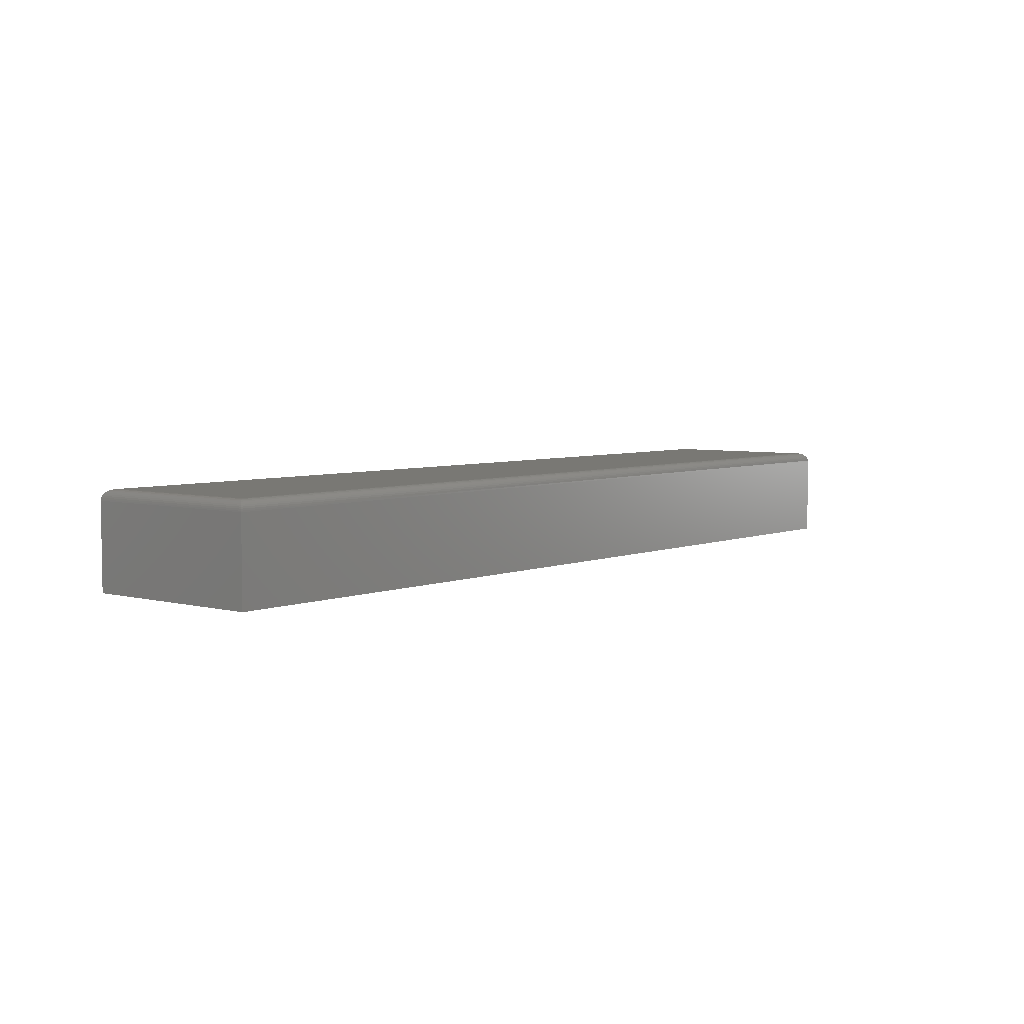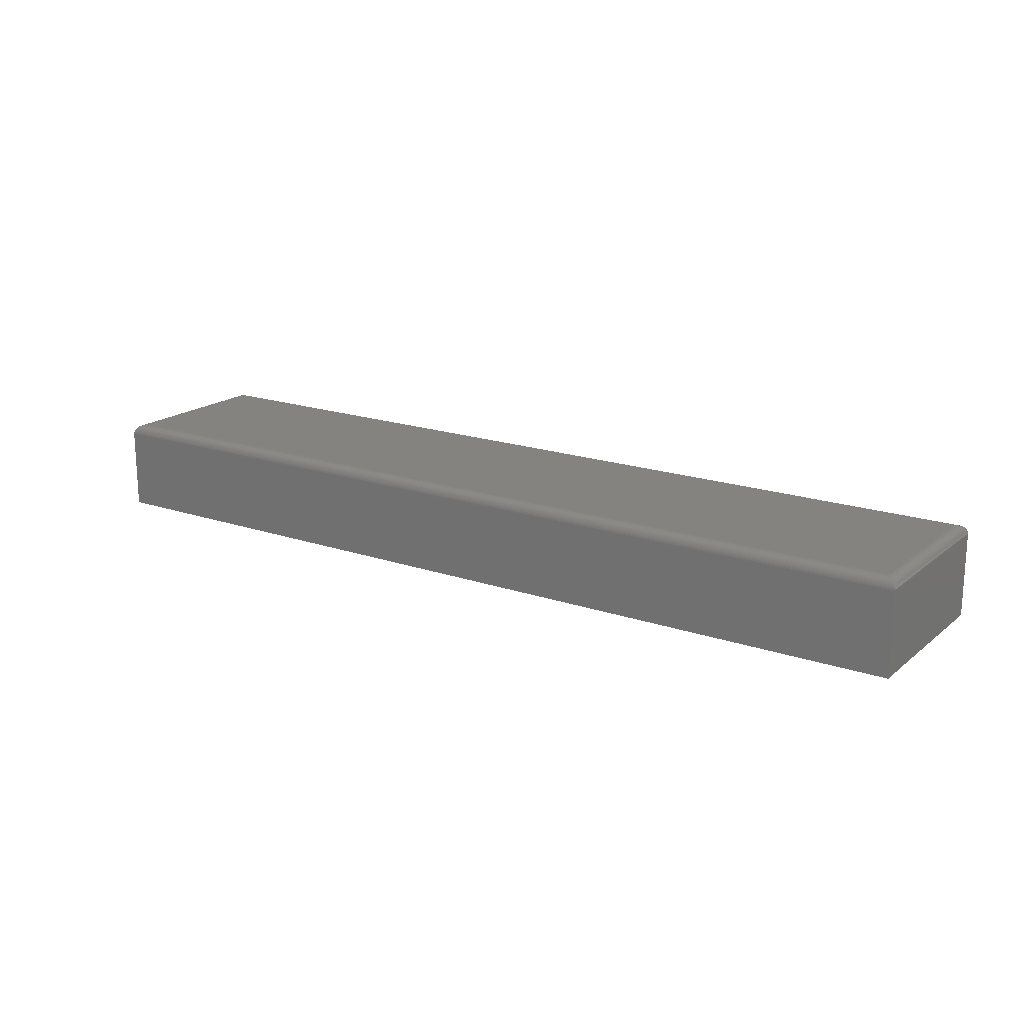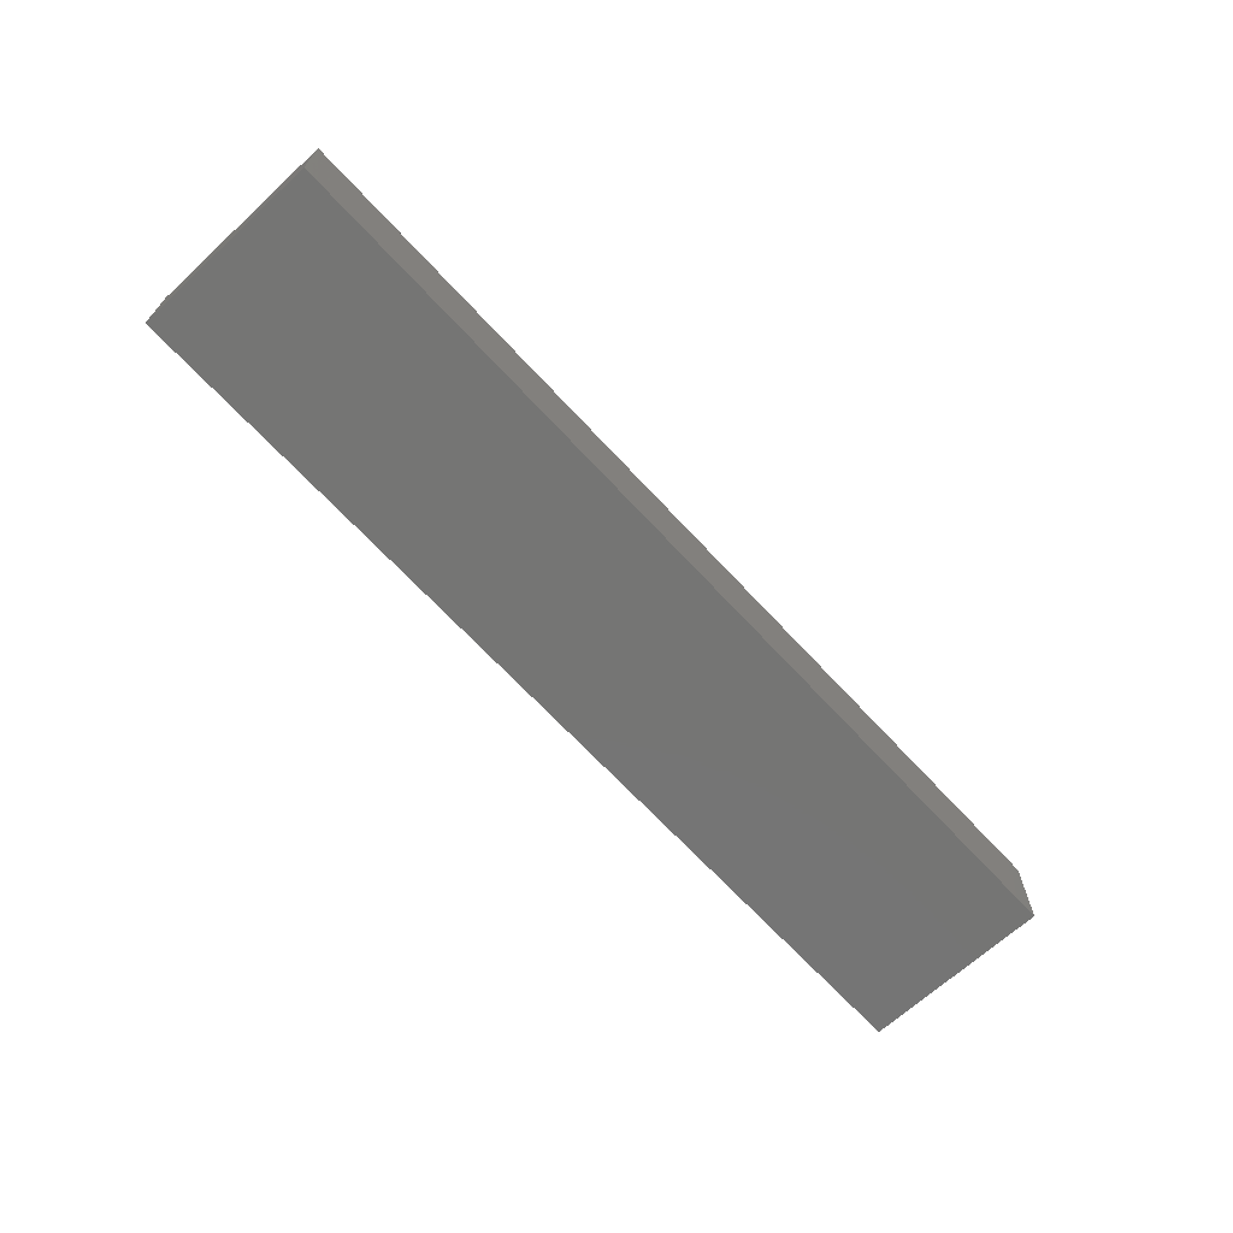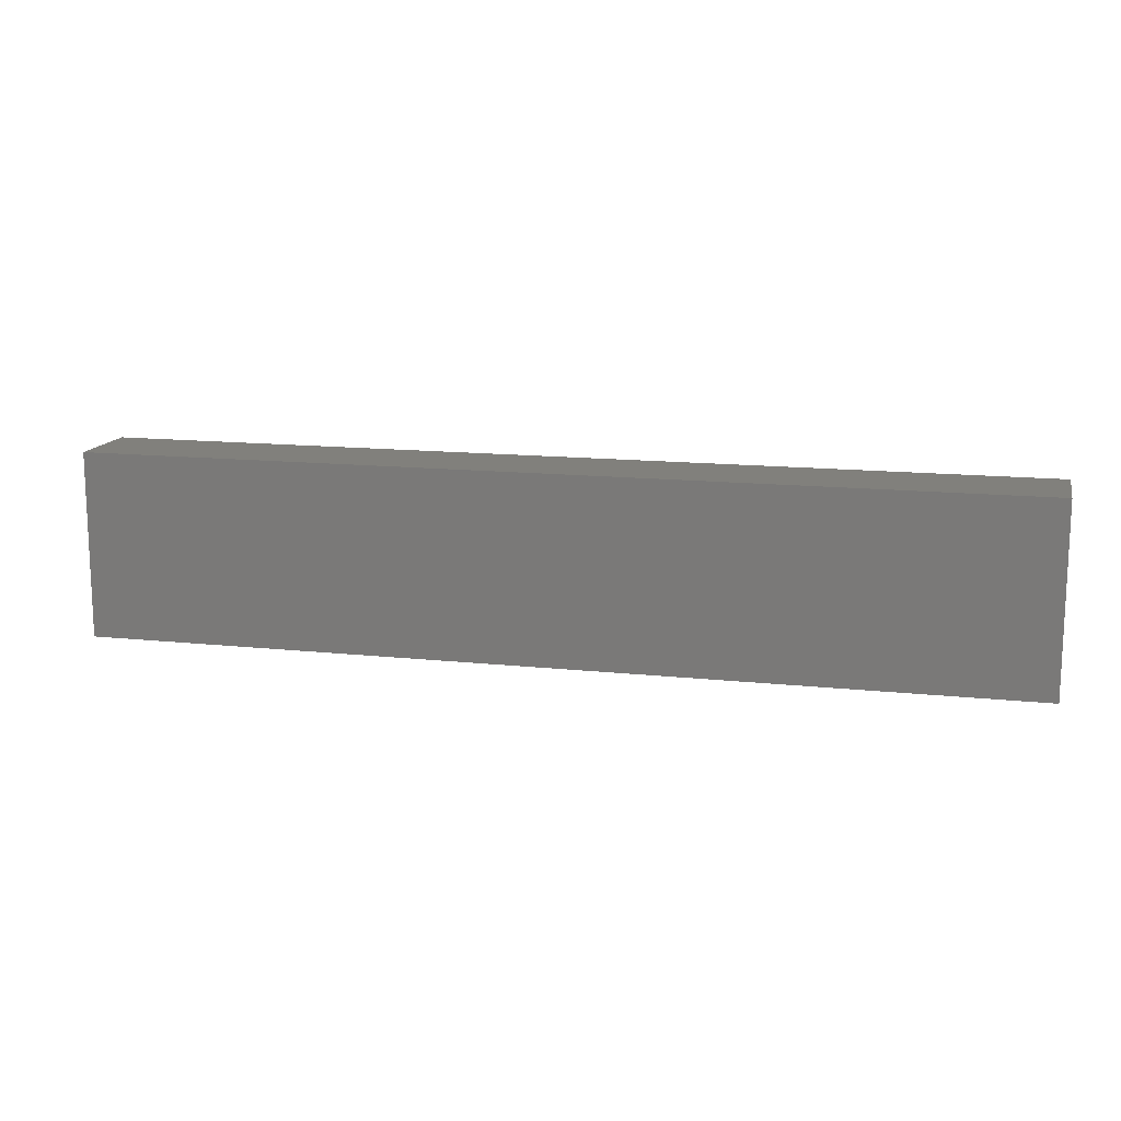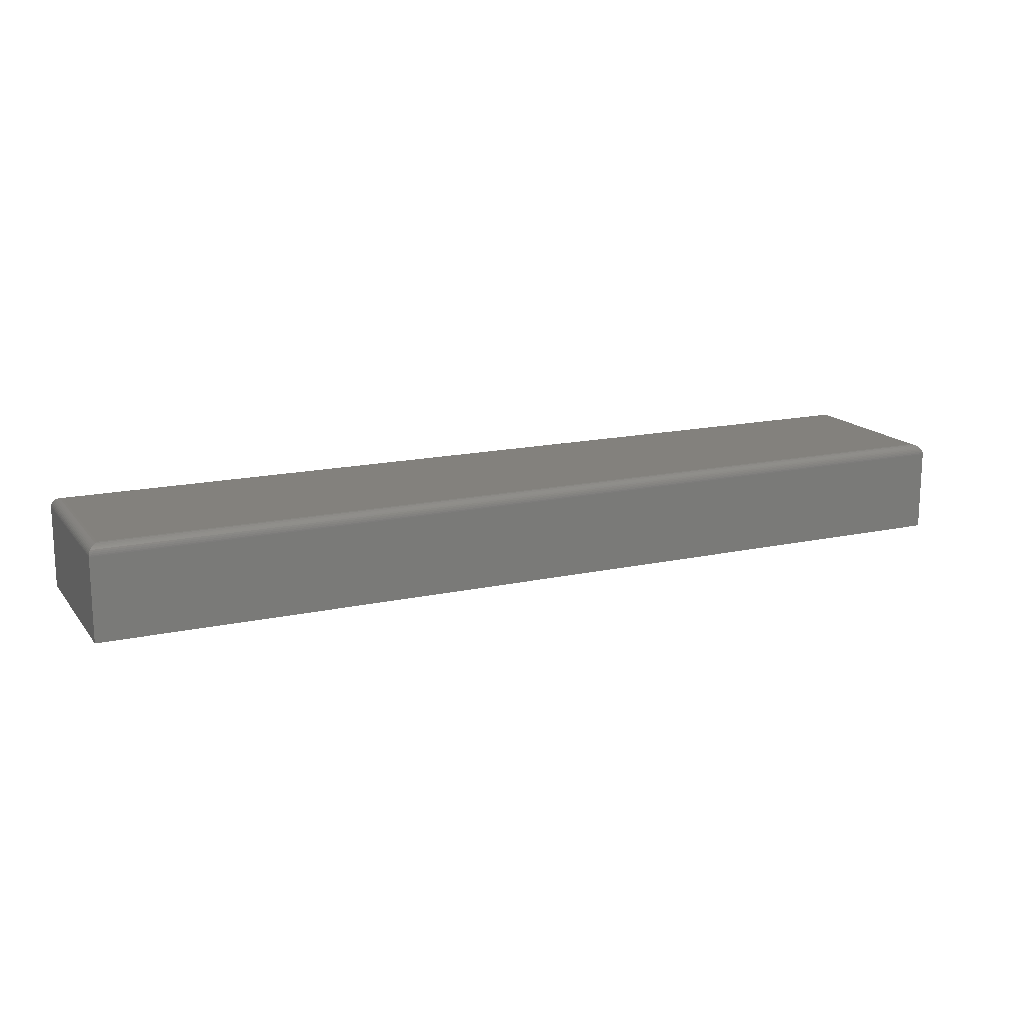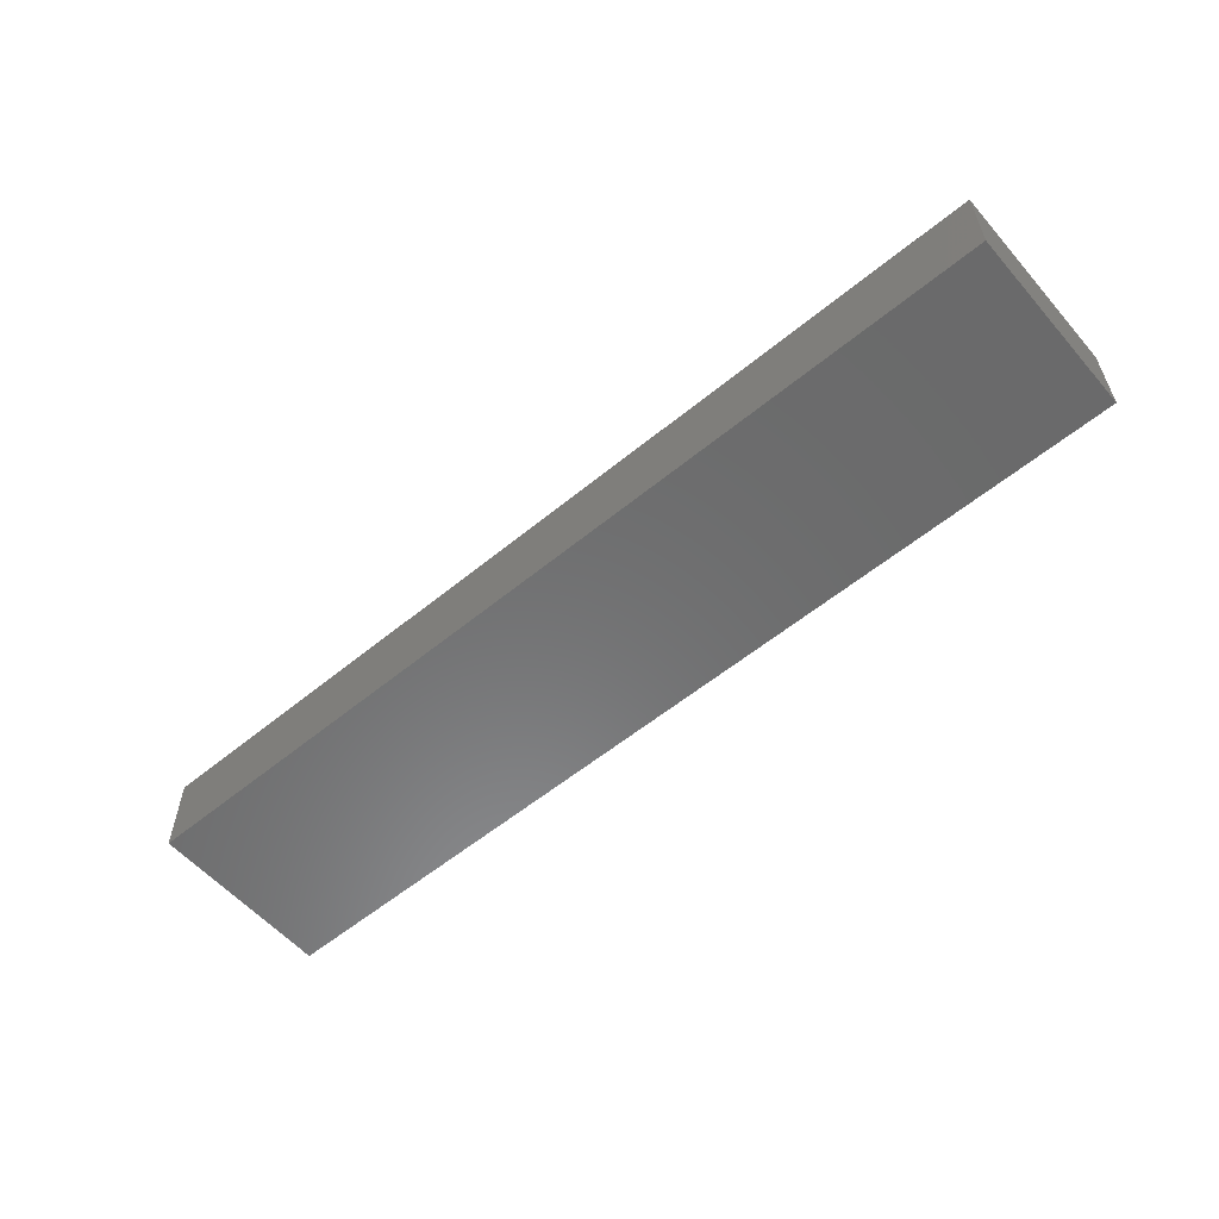
<metadata>
{"format":"stl","ext":"stl","renderer":"f3d","projection":"perspective","resolution":1024,"background":"white","views":[{"elev":5.0,"azim":-50.6,"up":"+Y"},{"elev":18.1,"azim":-146.3,"up":"+Y"},{"elev":-67.2,"azim":-47.3,"up":"+Y"},{"elev":13.8,"azim":13.4,"up":"+Z"},{"elev":15.8,"azim":-24.7,"up":"+Y"},{"elev":-57.1,"azim":40.5,"up":"+Y"}]}
</metadata>
<code>
# stl→obj: 44 verts, 84 faces
v -0.7344 1.735e-18 0.01562
v -0.7344 1.735e-18 0.2641
v 0.6328 1.535e-16 0.01562
v 0.6328 1.535e-16 0.2641
v -0.75 -0.1406 0.2797
v -0.75 -0.01562 0.2797
v -0.75 -0.1406 0
v -0.75 -0.01562 0
v 0.6484 -0.1406 0.2797
v 0.6484 -0.01562 0.2797
v 0.6484 -0.1406 -8.563e-17
v 0.6484 -0.01562 -9.257e-17
v 0.6365 -0.0004375 0.01195
v -0.738 -0.0004375 0.01195
v 0.64 -0.001752 0.008436
v -0.7416 -0.001752 0.008436
v 0.6421 -0.003078 0.006313
v -0.7437 -0.003078 0.006313
v 0.644 -0.004736 0.004419
v -0.7456 -0.004736 0.004419
v 0.6456 -0.006684 0.002811
v -0.7472 -0.006684 0.002811
v 0.6469 -0.008871 0.001535
v 0.6483 -0.01369 0.0001198
v -0.7499 -0.01369 0.0001198
v 0.6478 -0.01123 0.0006303
v -0.7494 -0.01123 0.0006303
v -0.7485 -0.008871 0.001535
v -0.738 -0.0004375 0.2677
v -0.7416 -0.001752 0.2713
v -0.7437 -0.003078 0.2734
v -0.7456 -0.004736 0.2753
v -0.7472 -0.006684 0.2769
v -0.7499 -0.01369 0.2796
v -0.7494 -0.01123 0.2791
v -0.7485 -0.008871 0.2782
v 0.6365 -0.0004375 0.2677
v 0.64 -0.001752 0.2713
v 0.6421 -0.003078 0.2734
v 0.644 -0.004736 0.2753
v 0.6456 -0.006684 0.2769
v 0.6483 -0.01369 0.2796
v 0.6478 -0.01123 0.2791
v 0.6469 -0.008871 0.2782
f 1 2 3
f 3 2 4
f 5 6 7
f 7 6 8
f 9 10 5
f 5 10 6
f 11 12 9
f 9 12 10
f 7 8 11
f 11 8 12
f 1 13 14
f 1 3 13
f 14 13 15
f 14 15 16
f 16 15 17
f 16 17 18
f 18 17 19
f 18 19 20
f 20 19 21
f 20 21 22
f 22 21 23
f 12 8 24
f 24 8 25
f 24 25 26
f 26 25 27
f 26 27 23
f 23 27 28
f 23 28 22
f 2 14 29
f 2 1 14
f 29 14 16
f 29 16 30
f 30 16 18
f 30 18 31
f 31 18 20
f 31 20 32
f 32 20 22
f 32 22 33
f 33 22 28
f 8 6 25
f 25 6 34
f 25 34 27
f 27 34 35
f 27 35 28
f 28 35 36
f 28 36 33
f 4 29 37
f 4 2 29
f 37 29 30
f 37 30 38
f 38 30 31
f 38 31 39
f 39 31 32
f 39 32 40
f 40 32 33
f 40 33 41
f 41 33 36
f 6 10 34
f 34 10 42
f 34 42 35
f 35 42 43
f 35 43 36
f 36 43 44
f 36 44 41
f 3 37 13
f 3 4 37
f 13 37 38
f 13 38 15
f 15 38 39
f 15 39 17
f 17 39 40
f 17 40 19
f 19 40 41
f 19 41 21
f 21 41 44
f 10 12 42
f 42 12 24
f 42 24 43
f 43 24 26
f 43 26 44
f 44 26 23
f 44 23 21
f 7 11 5
f 5 11 9

</code>
